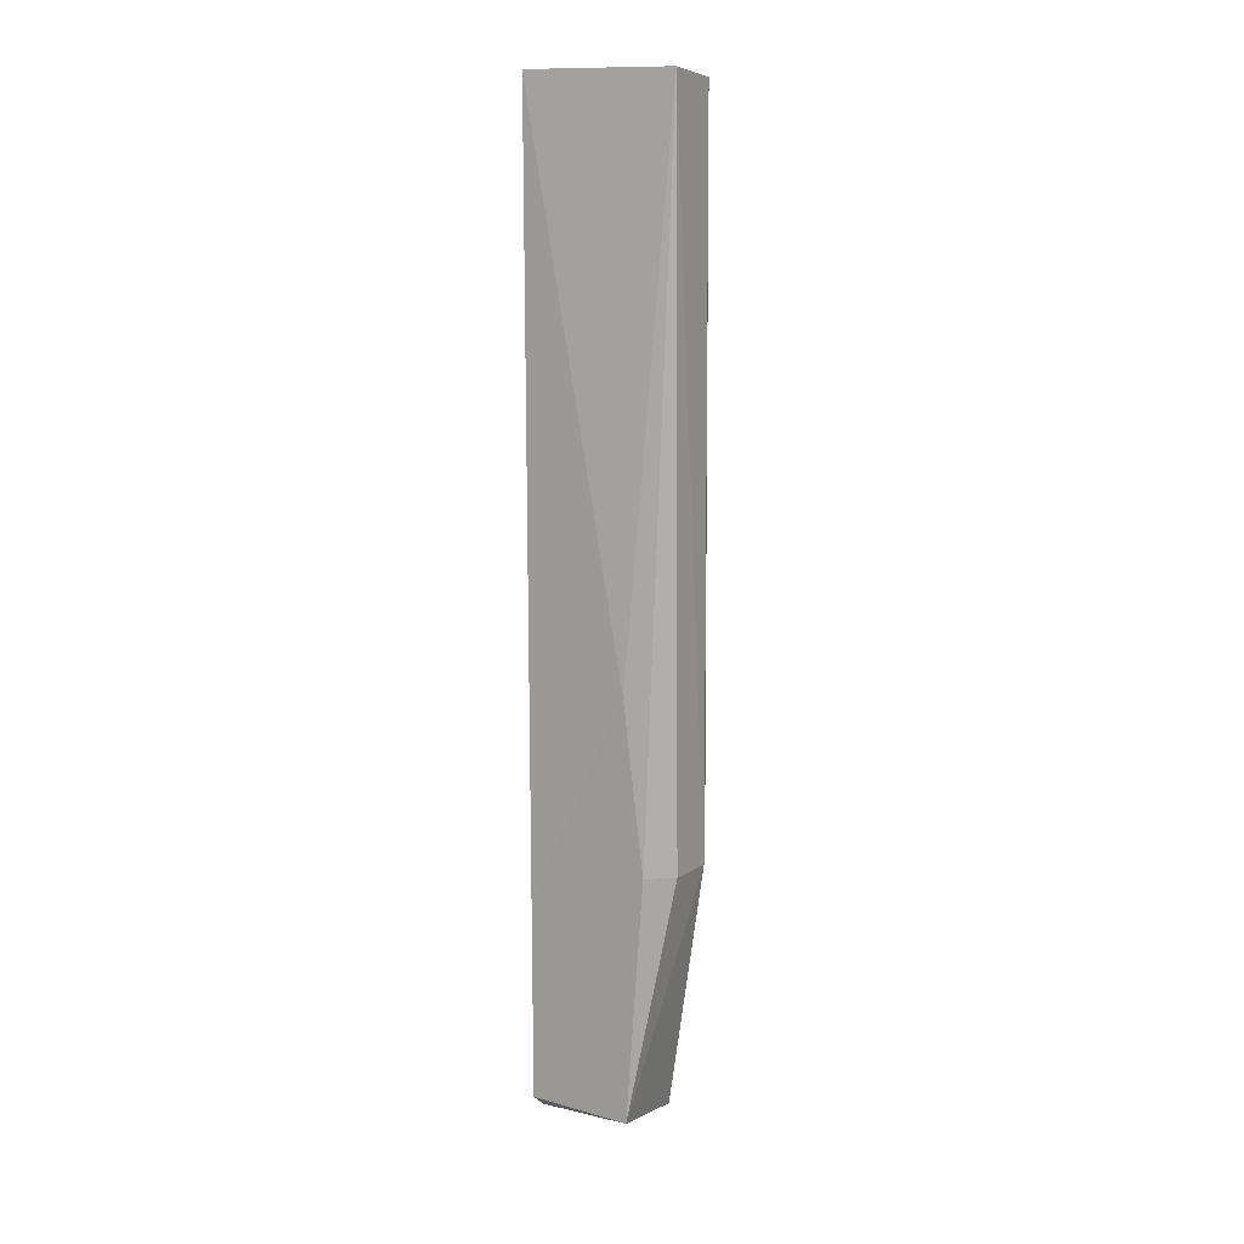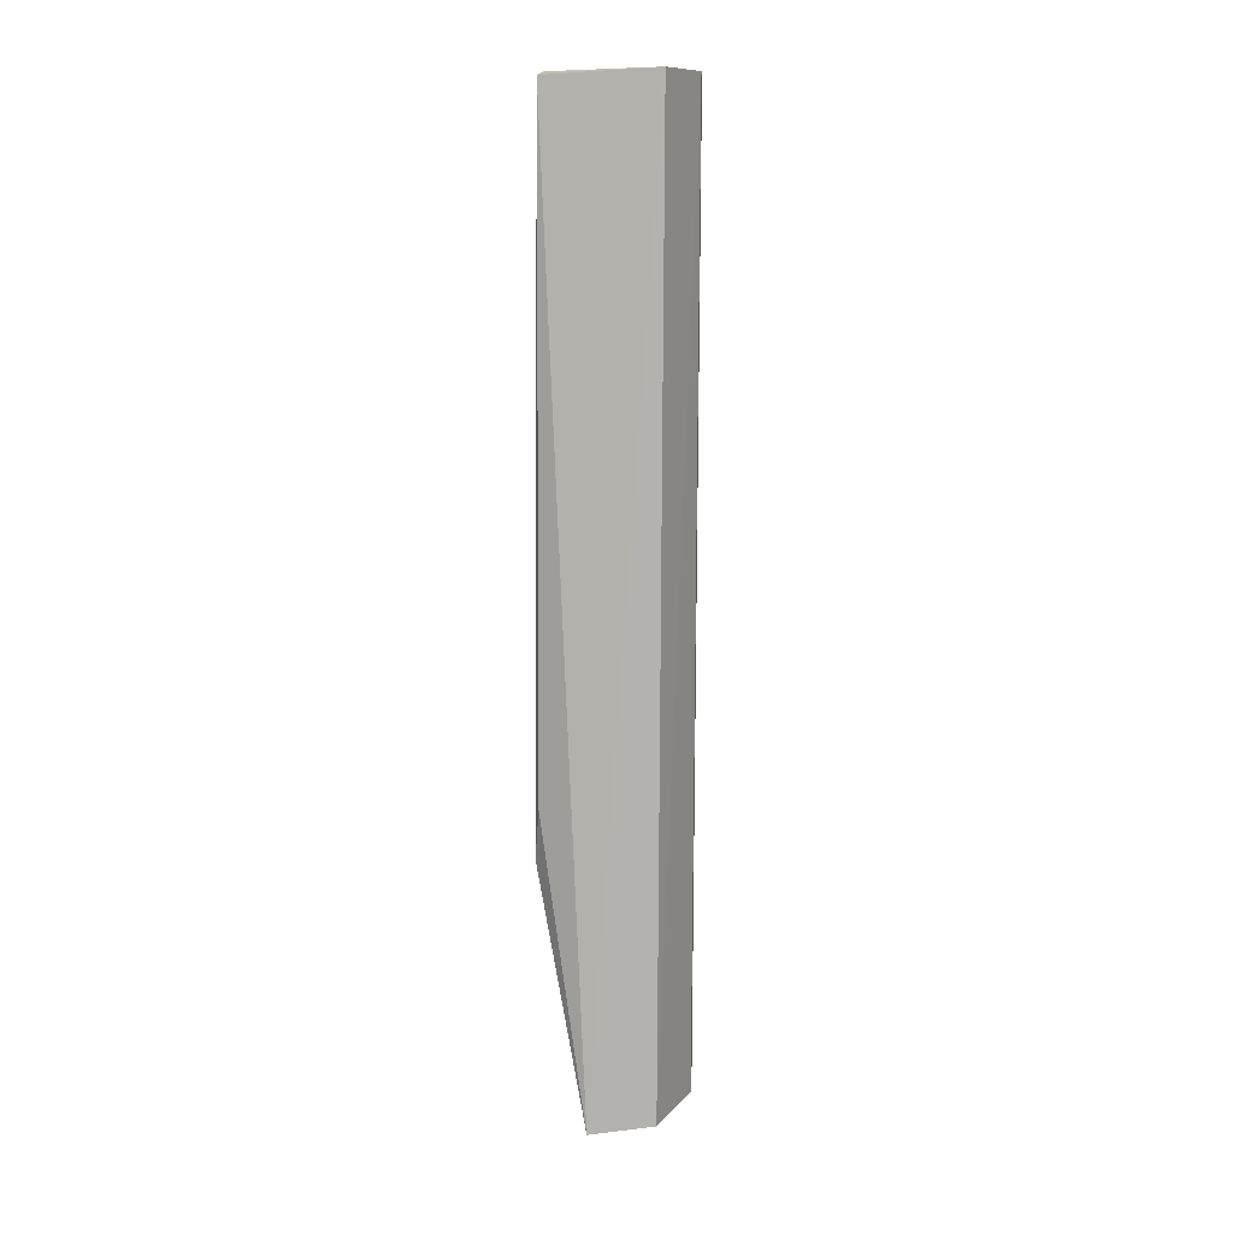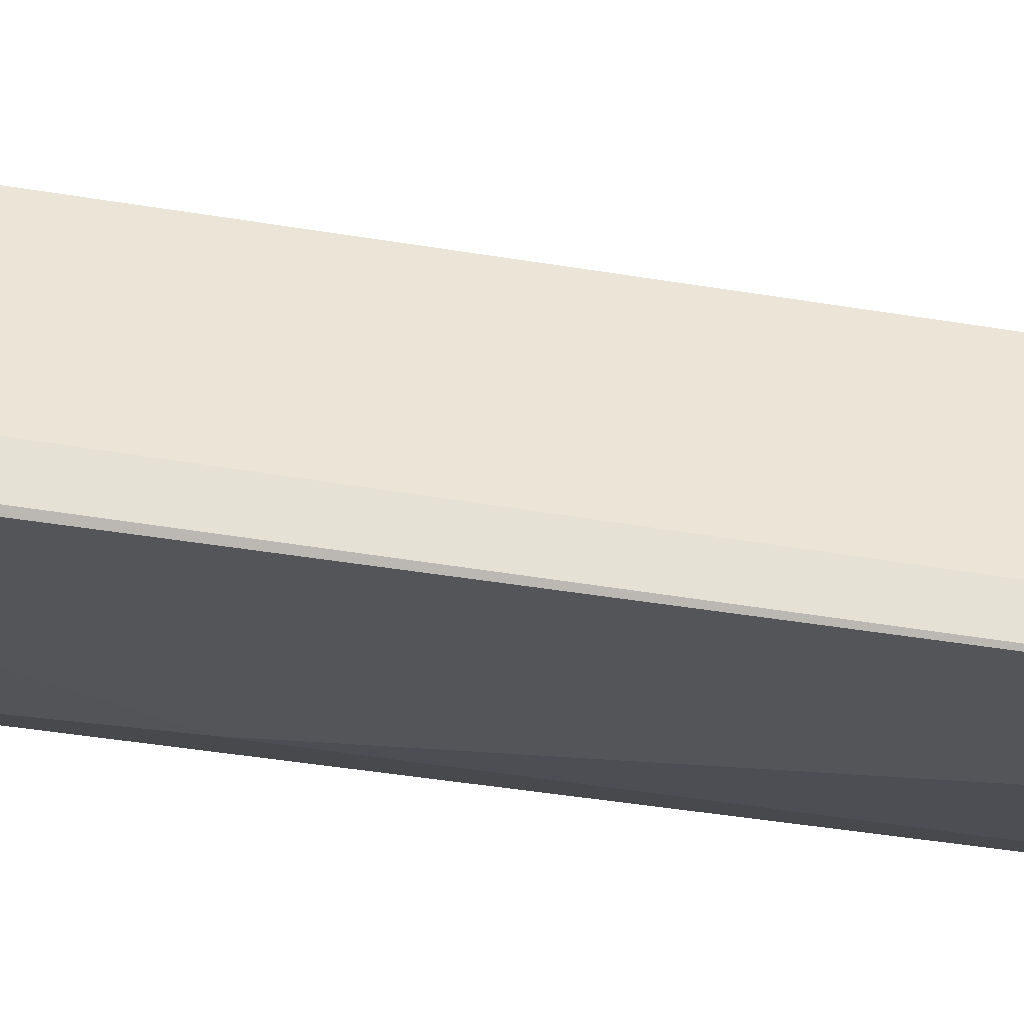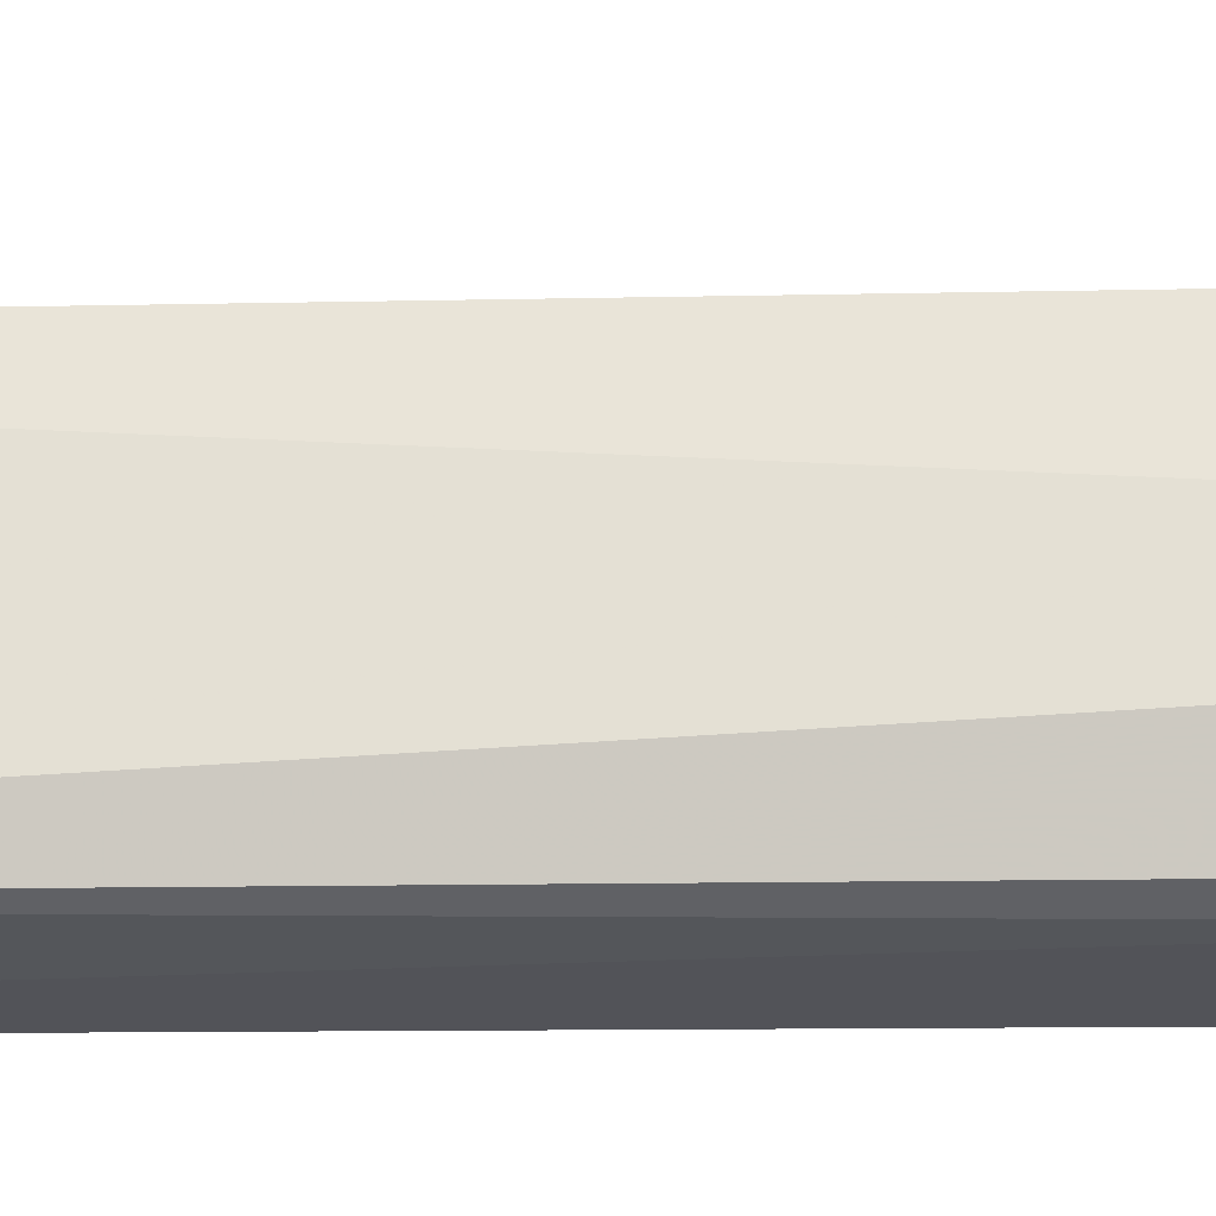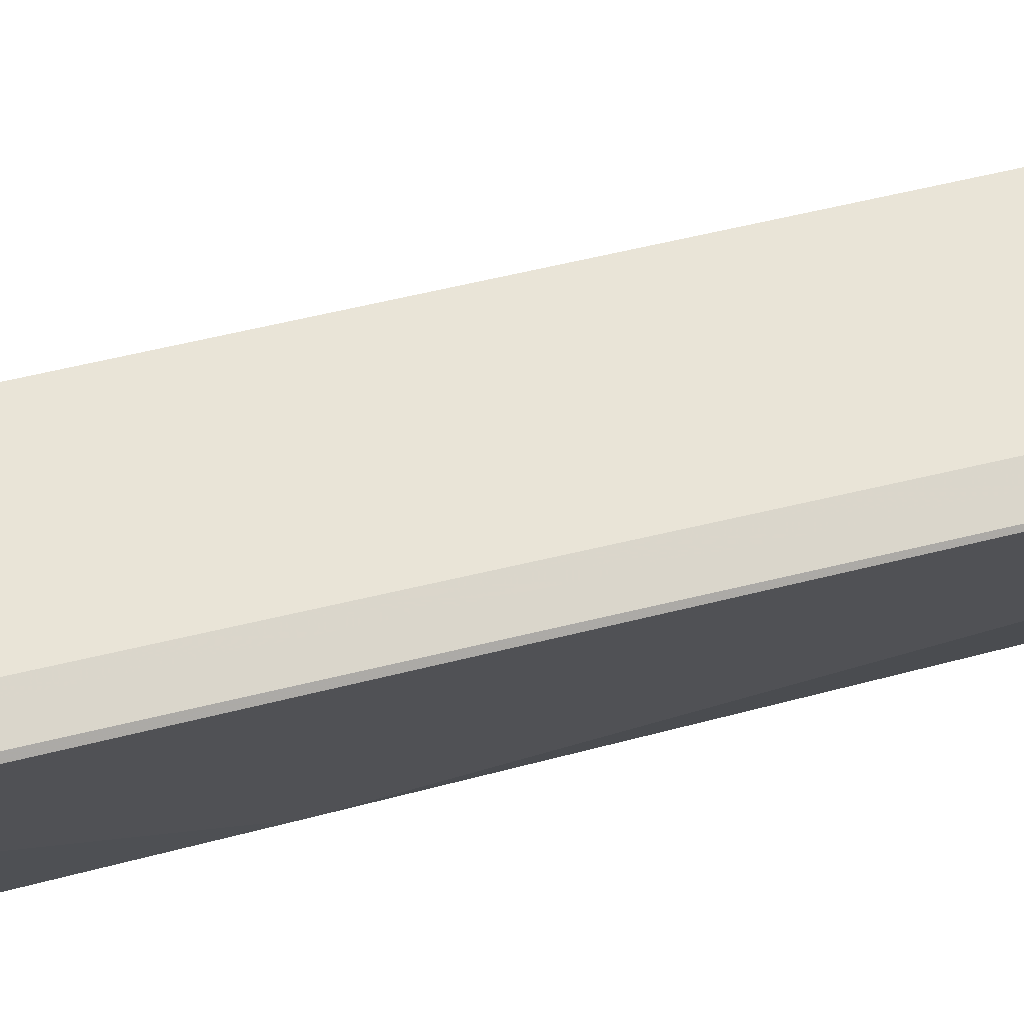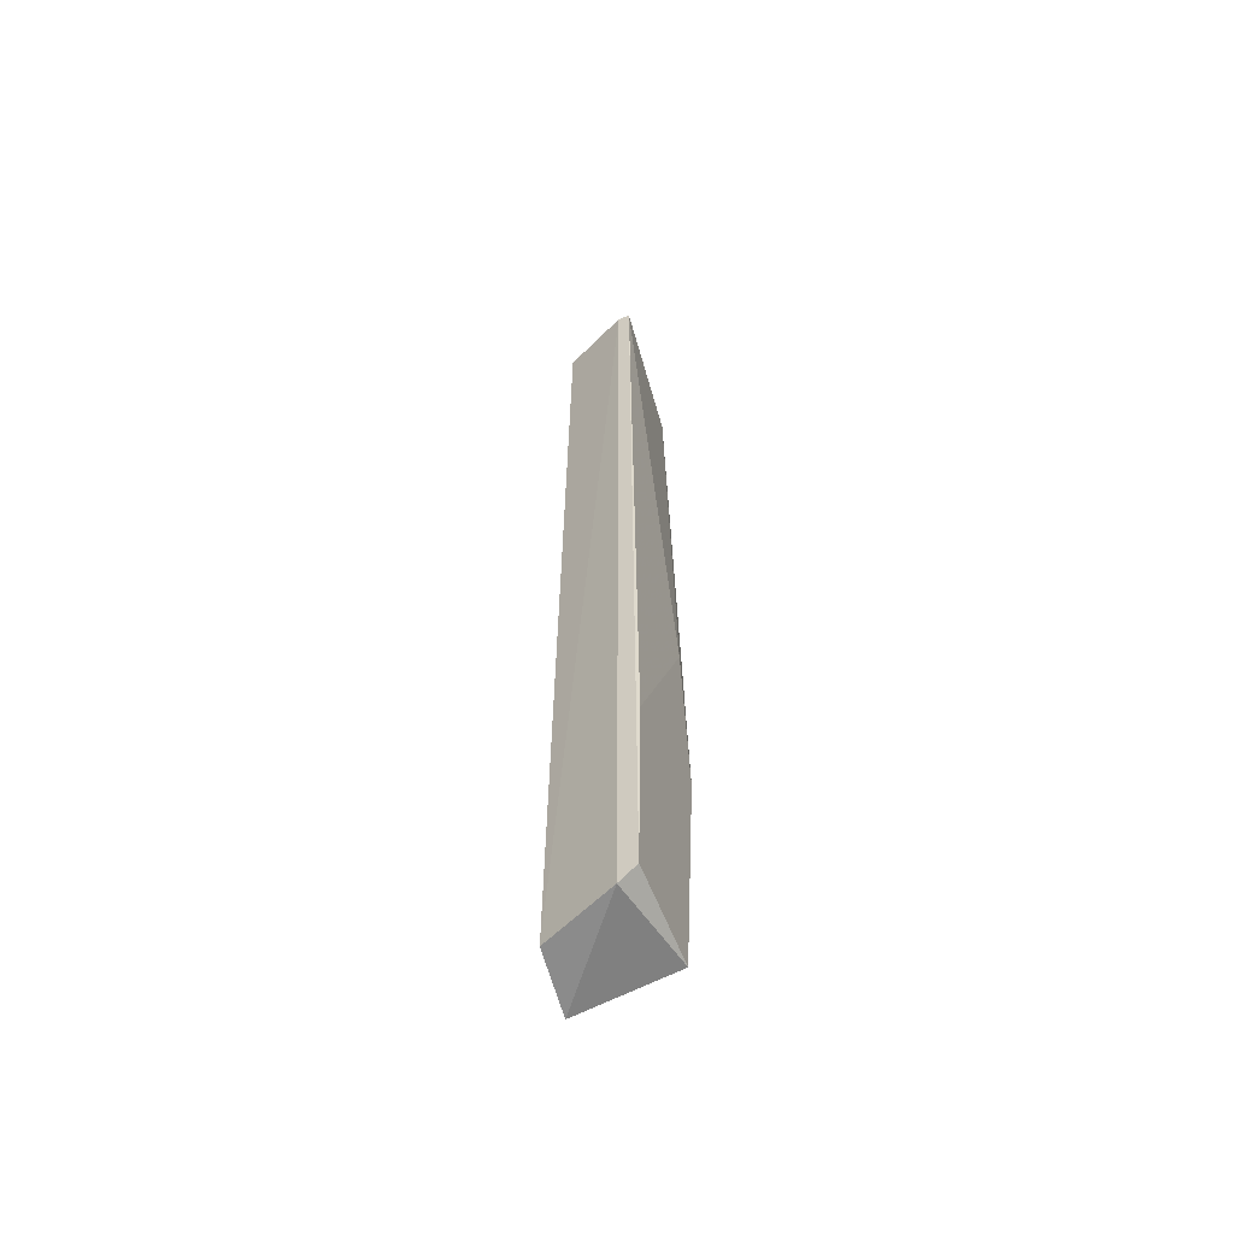
<metadata>
{"format":"obj","ext":"obj","renderer":"f3d","projection":"perspective","resolution":1024,"background":"white","views":[{"elev":12.3,"azim":116.4,"up":"+Y"},{"elev":11.1,"azim":-88.0,"up":"+Y"},{"elev":68.0,"azim":98.5,"up":"+Z"},{"elev":-27.1,"azim":-88.3,"up":"+Z"},{"elev":76.5,"azim":77.3,"up":"+Z"},{"elev":-58.0,"azim":20.5,"up":"+Y"}]}
</metadata>
<code>
v 0.1398 0.03112 0.1337
v 0.14 -0.06721 0.1334
v 0.1406 -0.04255 0.1212
v 0.1321 0.03047 0.1189
v 0.1309 -0.0691 0.13
v 0.1386 0.03117 0.1191
v 0.1403 -0.04693 0.1333
v 0.1382 -0.06869 0.1333
v 0.1317 0.03114 0.1304
v 0.1402 -0.06784 0.1231
v 0.1407 -0.02523 0.1232
v 0.1334 -0.04283 0.1182
v 0.1303 -0.06986 0.1232
v 0.1386 0.03115 0.1336
v 0.1386 -0.0426 0.1186
v 0.1323 -0.03764 0.1186
f 7 1 2
f 7 2 3
f 8 2 1
f 9 6 4
f 10 3 2
f 10 2 8
f 11 6 1
f 11 3 6
f 11 7 3
f 11 1 7
f 12 4 6
f 13 9 4
f 13 5 9
f 13 12 10
f 13 10 8
f 13 8 5
f 14 1 6
f 14 6 9
f 14 8 1
f 14 9 5
f 14 5 8
f 15 12 6
f 15 6 3
f 15 3 10
f 15 10 12
f 16 13 4
f 16 4 12
f 16 12 13

</code>
